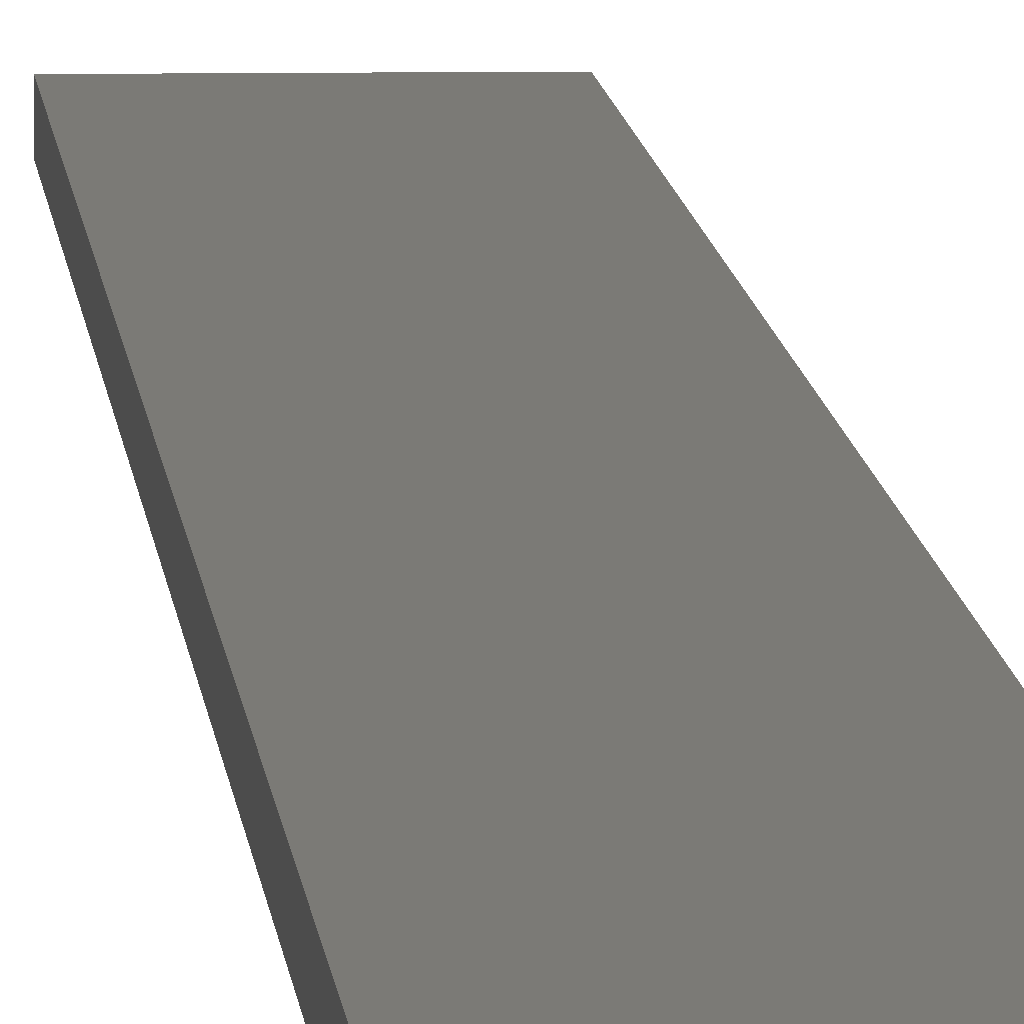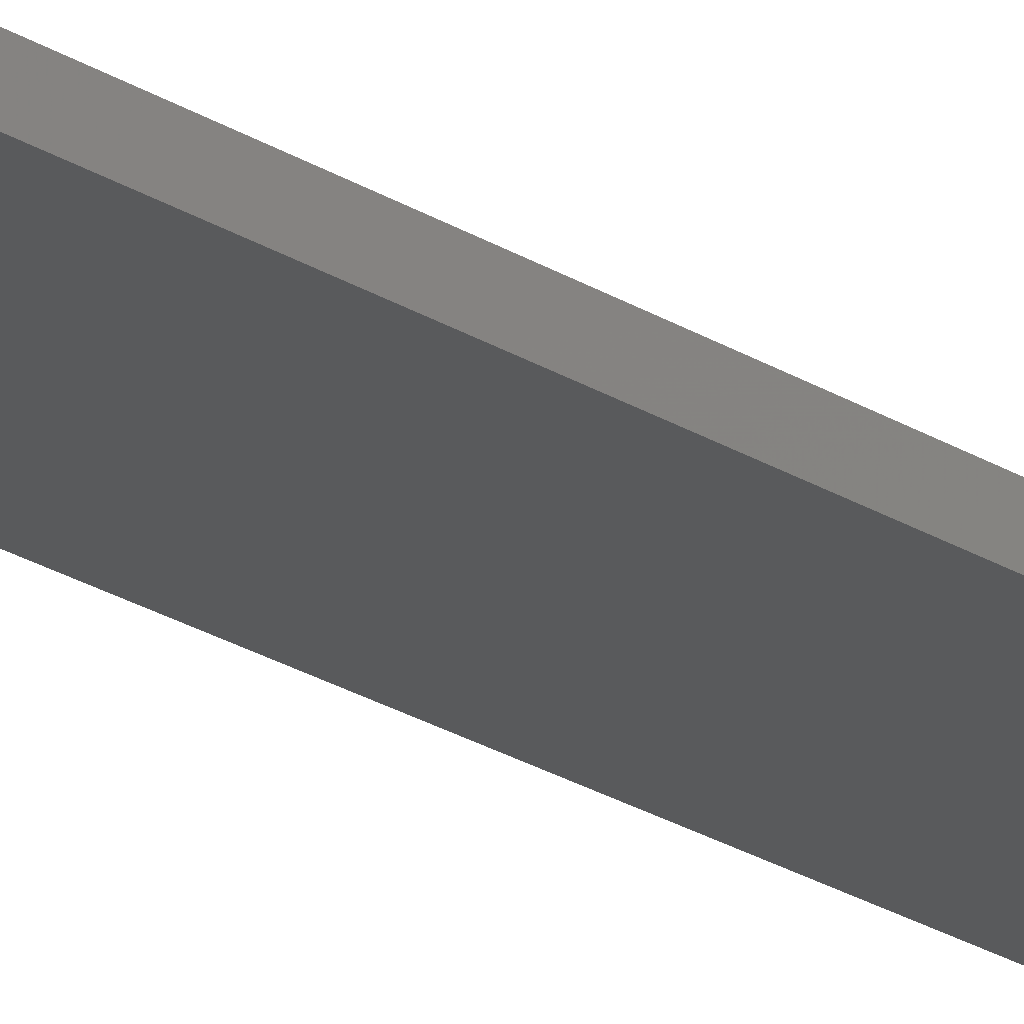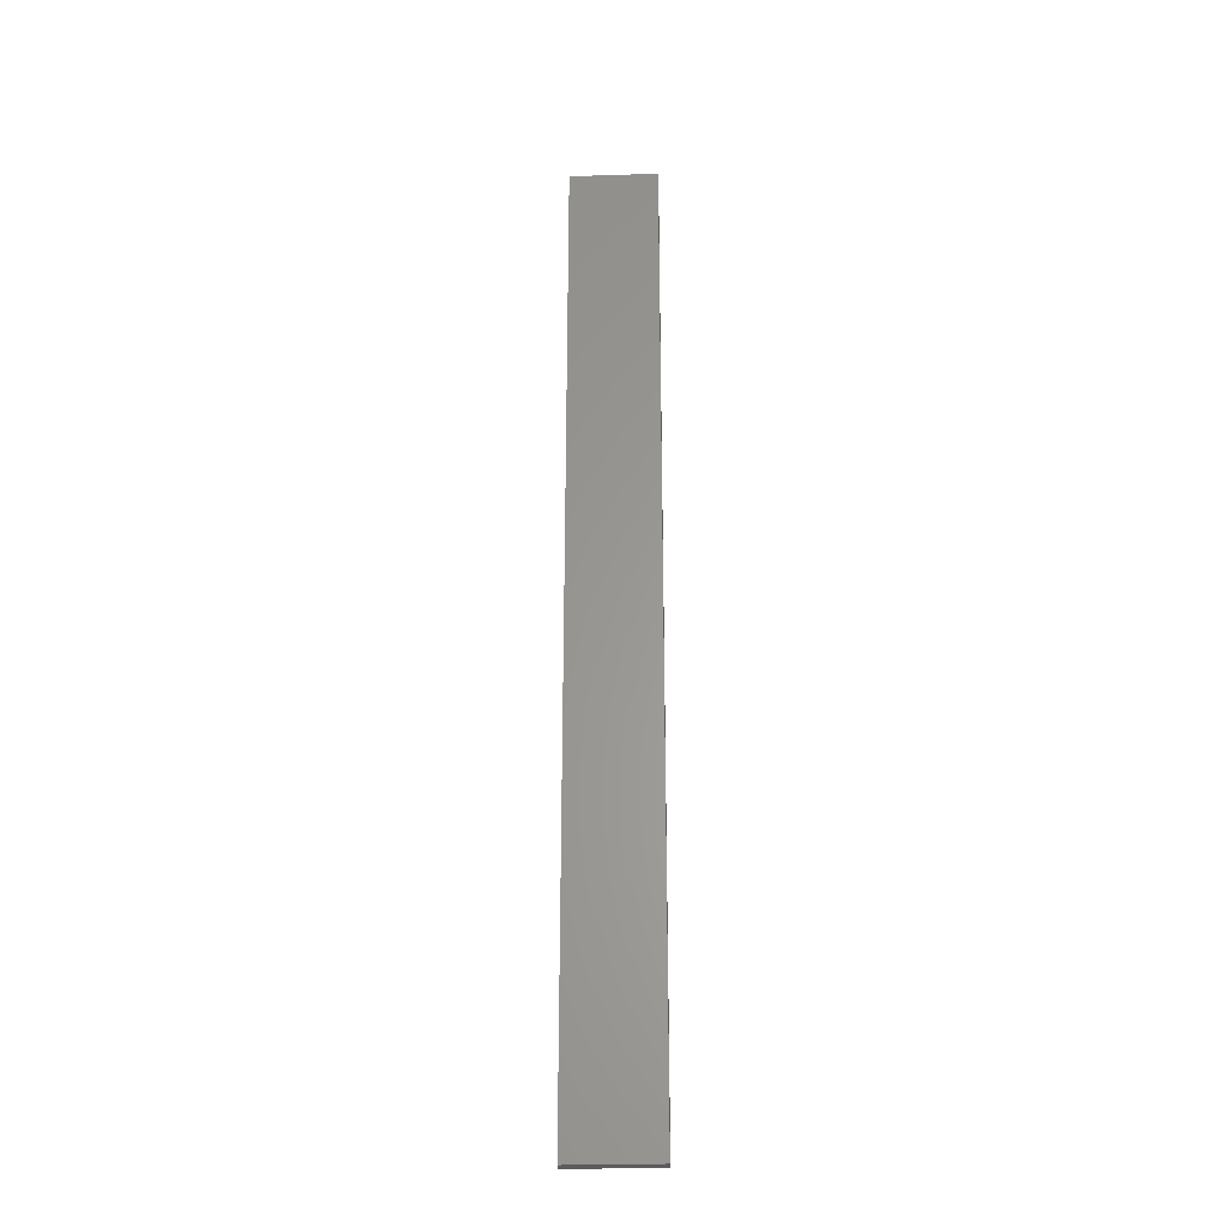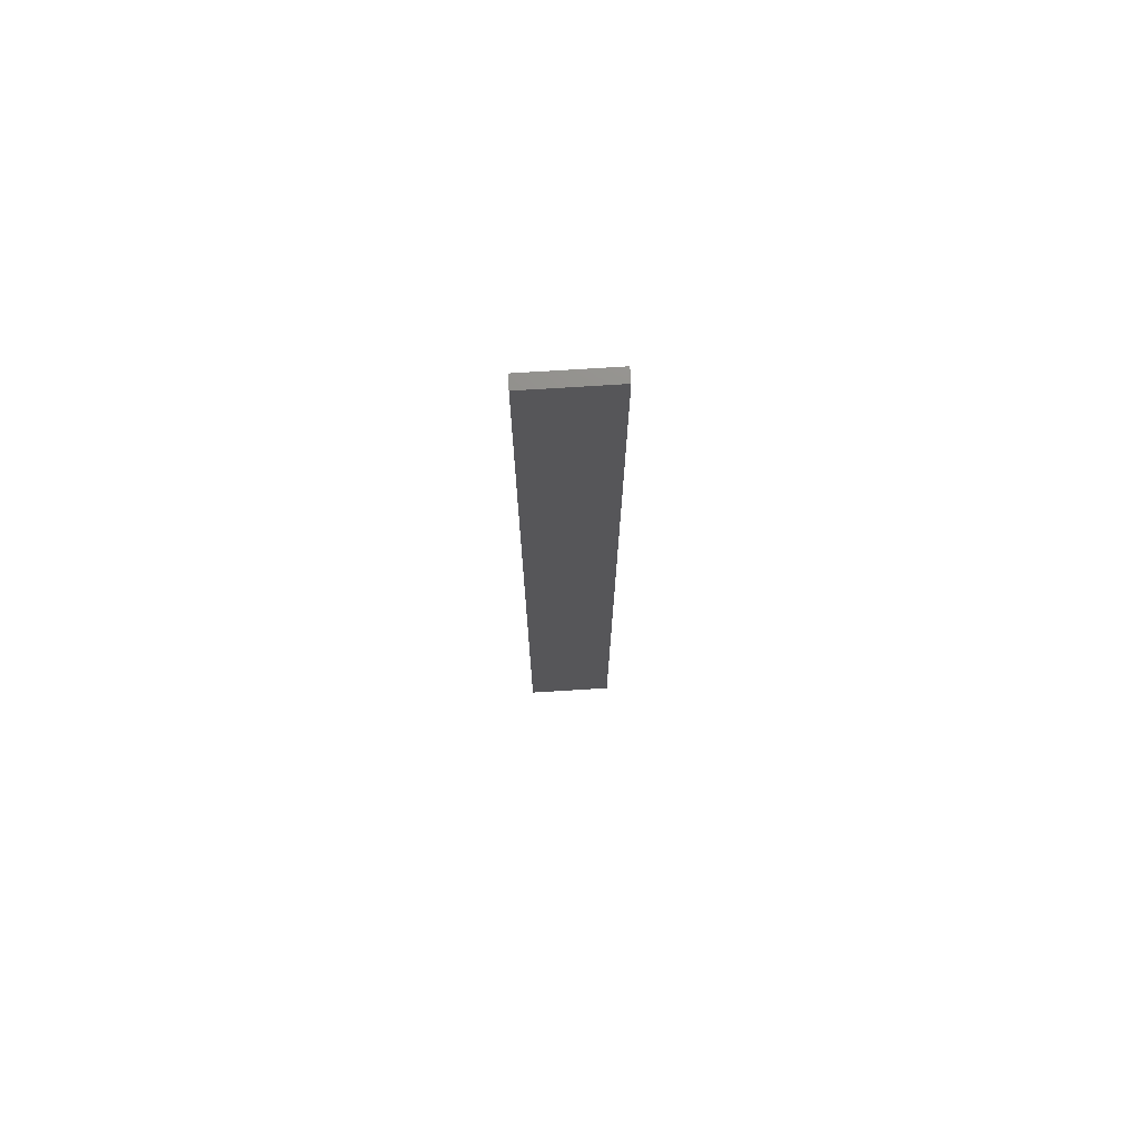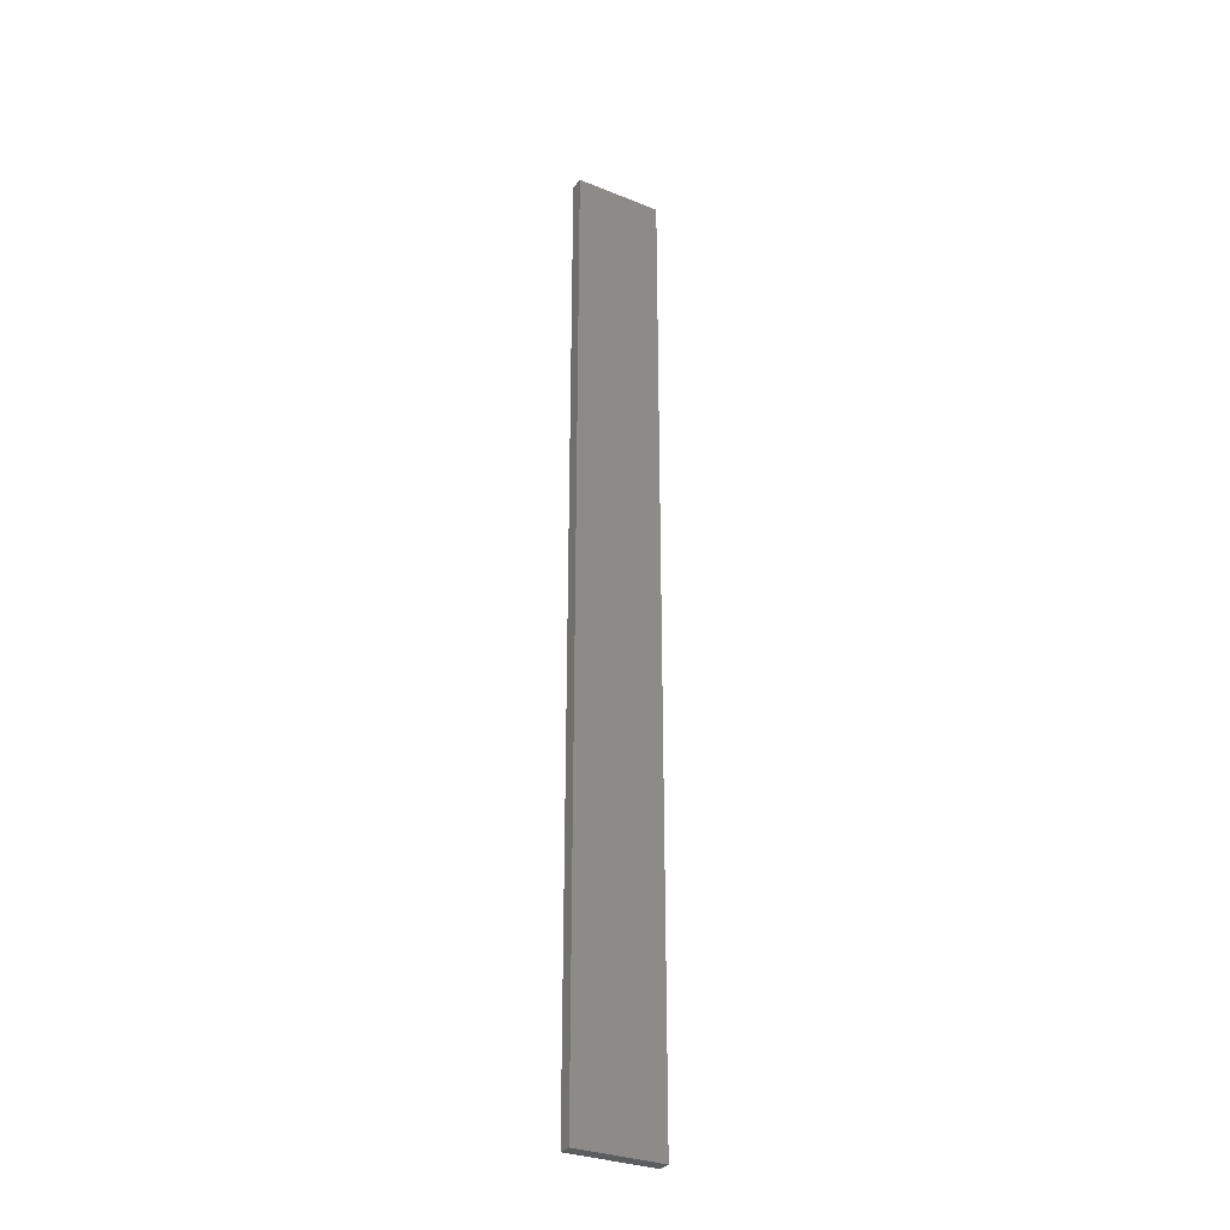
<metadata>
{"format":"stl","ext":"stl","renderer":"f3d","projection":"perspective","resolution":1024,"background":"white","views":[{"elev":7.4,"azim":-3.7,"up":"+Y"},{"elev":-23.5,"azim":43.3,"up":"+Y"},{"elev":-27.6,"azim":2.7,"up":"+Z"},{"elev":73.6,"azim":176.3,"up":"+Z"},{"elev":-31.0,"azim":150.0,"up":"+Z"}]}
</metadata>
<code>
# stl→obj: 16 verts, 28 faces
v -0.1612 4.35 43.93
v -0.05288 4.35 43.93
v -0.05288 4.35 40.34
v -0.1612 4.35 40.34
v -0.2696 4.351 43.93
v -0.2696 4.351 40.34
v -0.3779 4.351 40.34
v -0.3779 4.351 43.93
v -0.3779 4.301 40.34
v -0.3779 4.301 43.93
v -0.05308 4.3 40.34
v -0.1613 4.3 43.93
v -0.1613 4.3 40.34
v -0.2696 4.301 40.34
v -0.05308 4.3 43.93
v -0.2696 4.301 43.93
f 1 2 3
f 1 3 4
f 5 4 6
f 5 6 7
f 5 1 4
f 8 5 7
f 8 9 10
f 7 9 8
f 11 12 13
f 13 12 14
f 15 12 11
f 14 16 9
f 12 16 14
f 16 10 9
f 15 11 2
f 11 3 2
f 14 9 7
f 6 14 7
f 4 13 14
f 4 14 6
f 3 11 13
f 3 13 4
f 10 16 8
f 16 5 8
f 12 1 16
f 16 1 5
f 15 2 12
f 12 2 1

</code>
